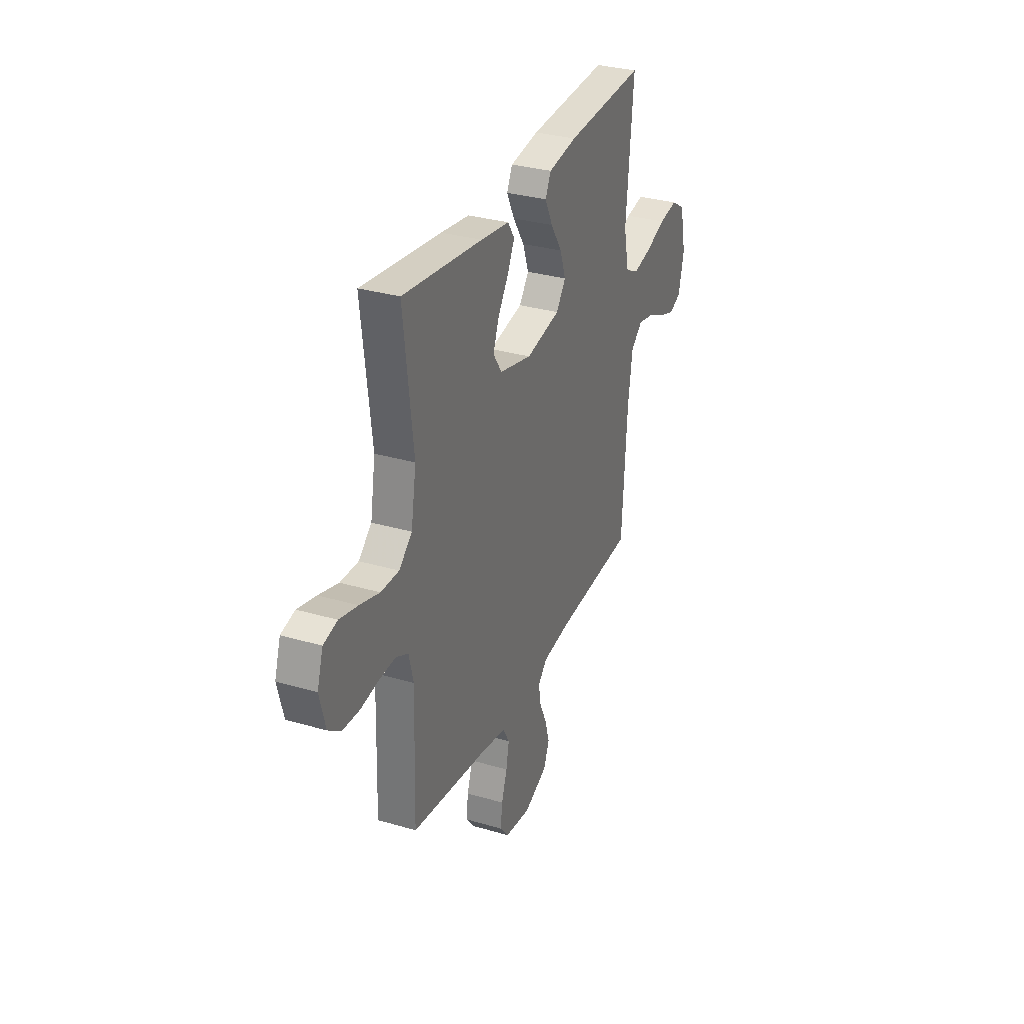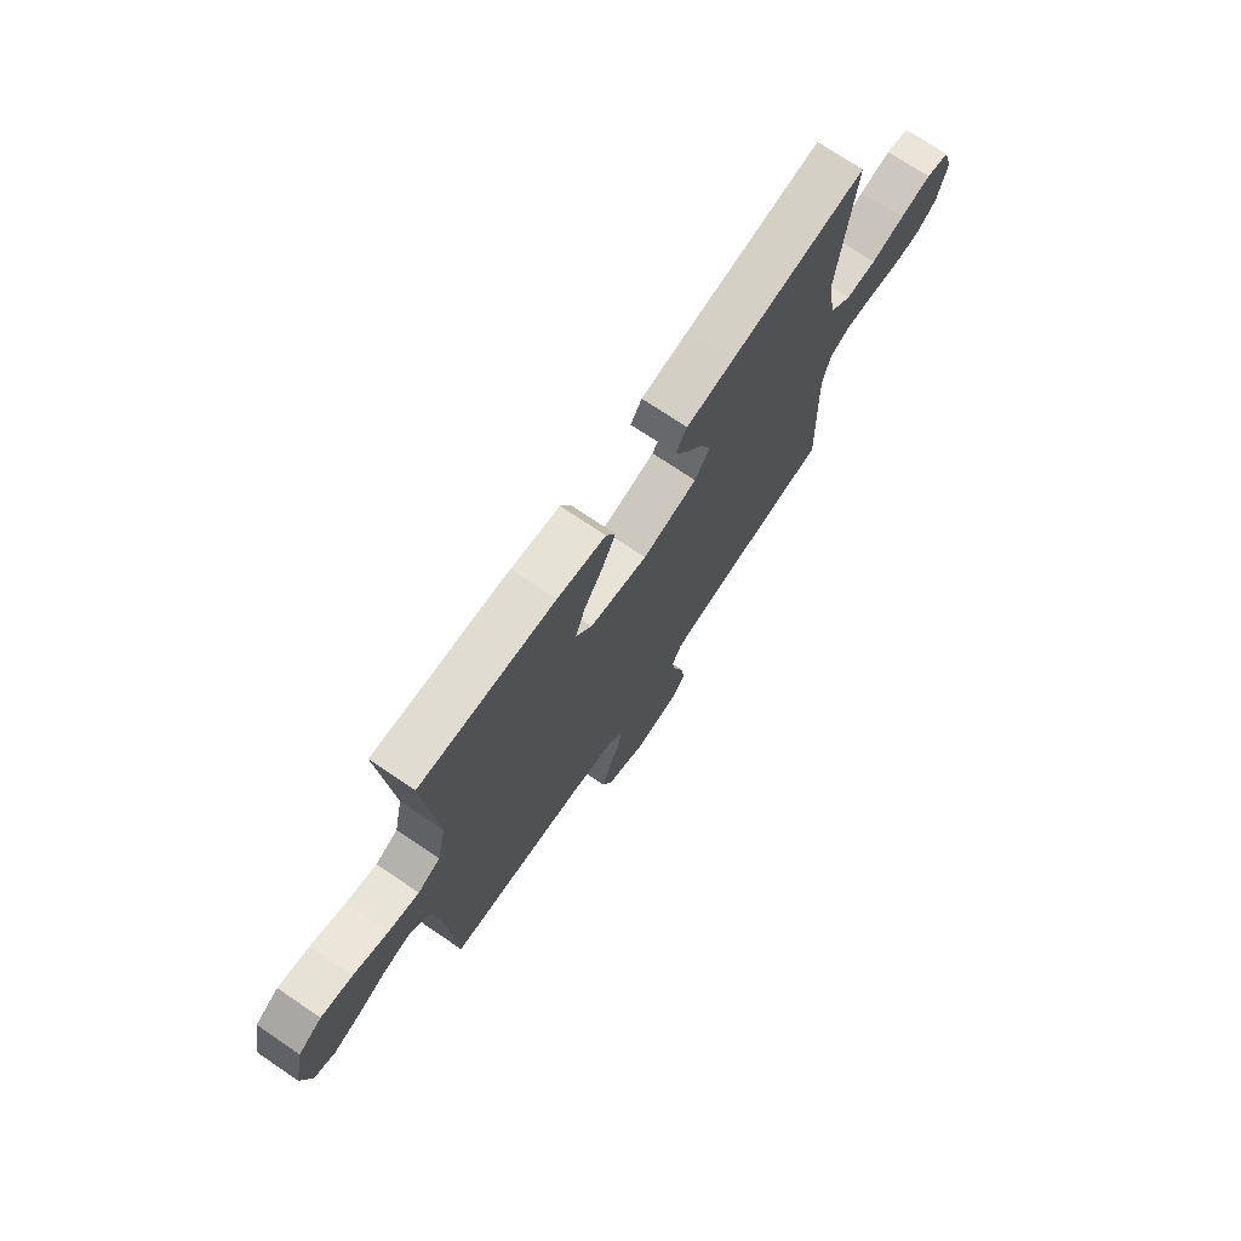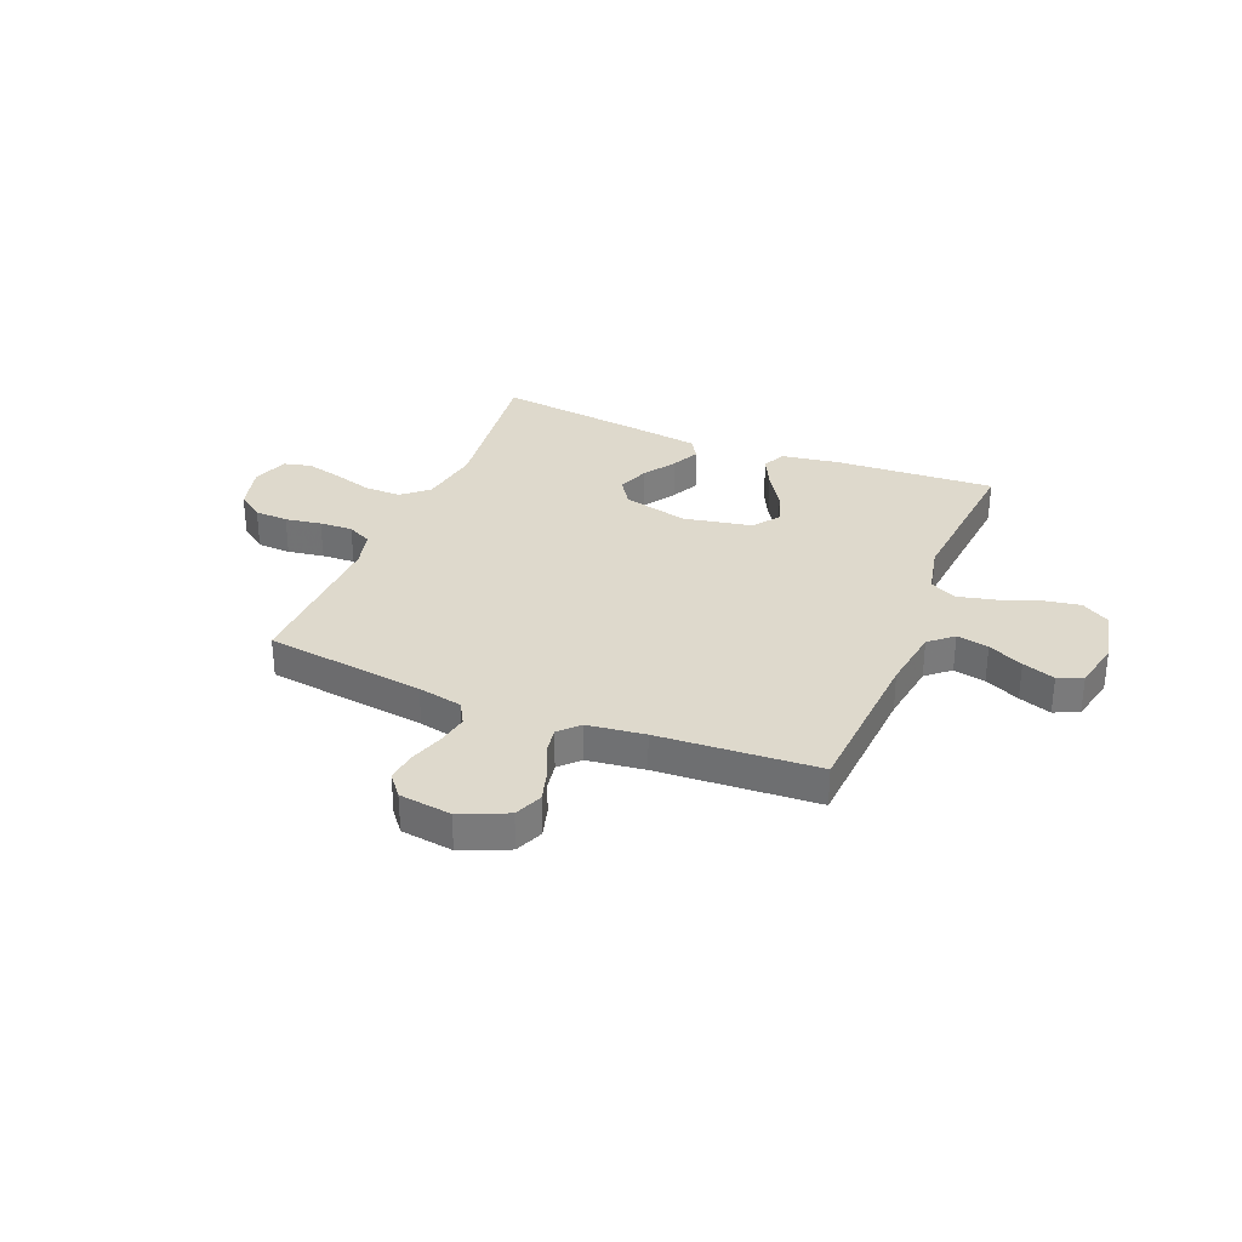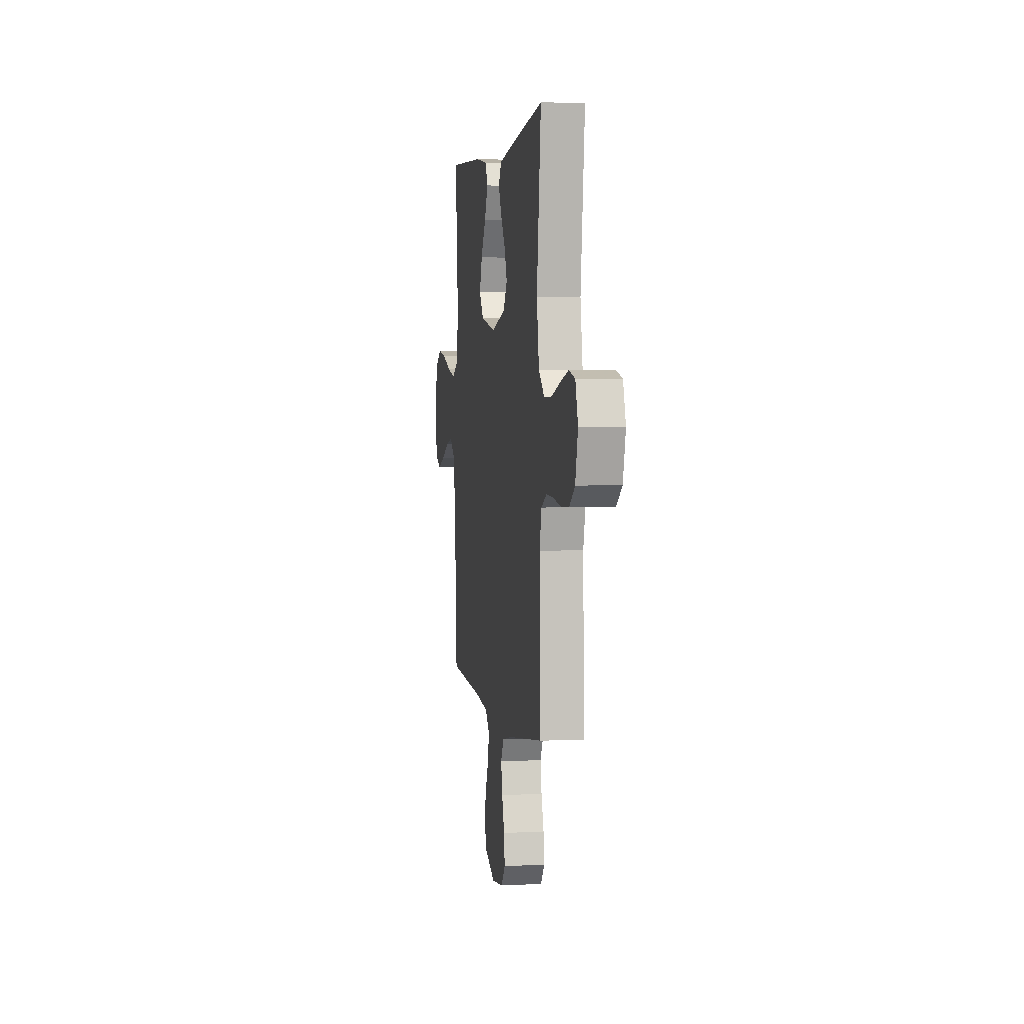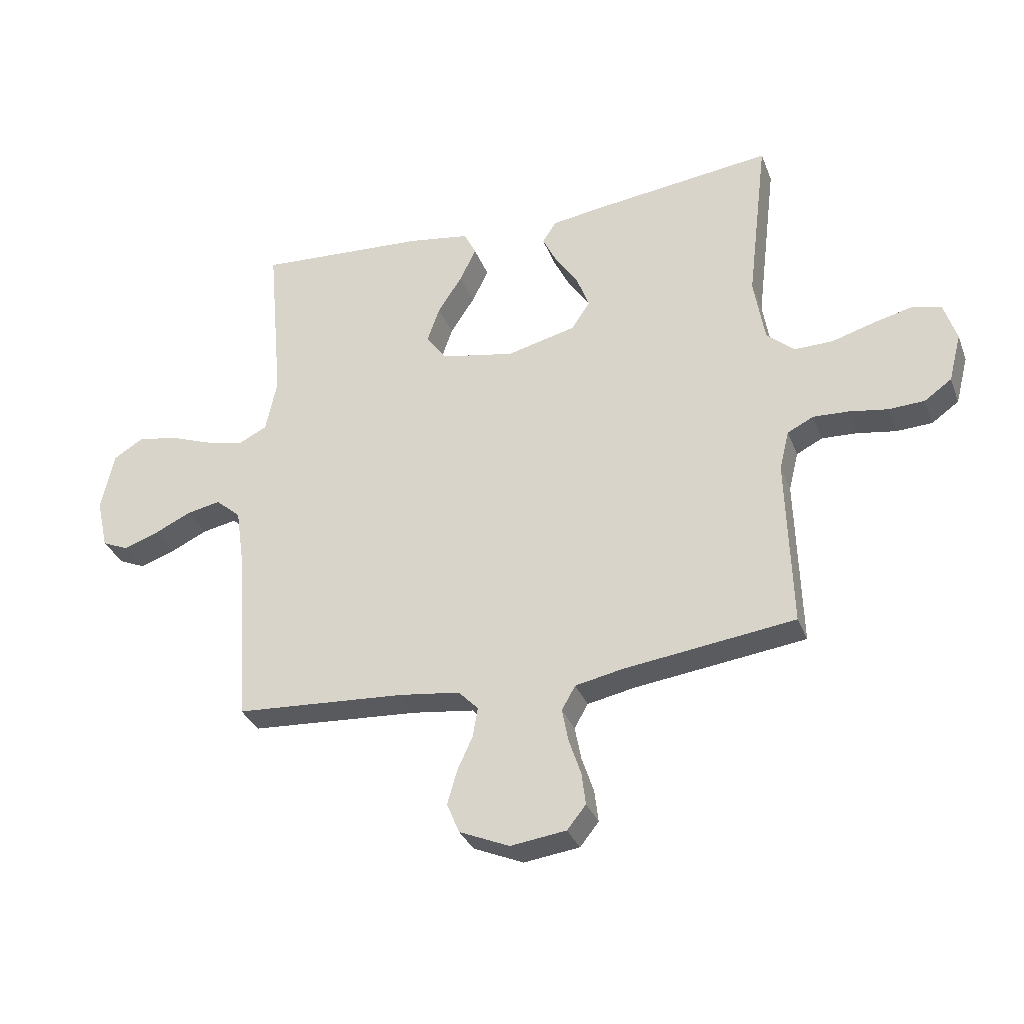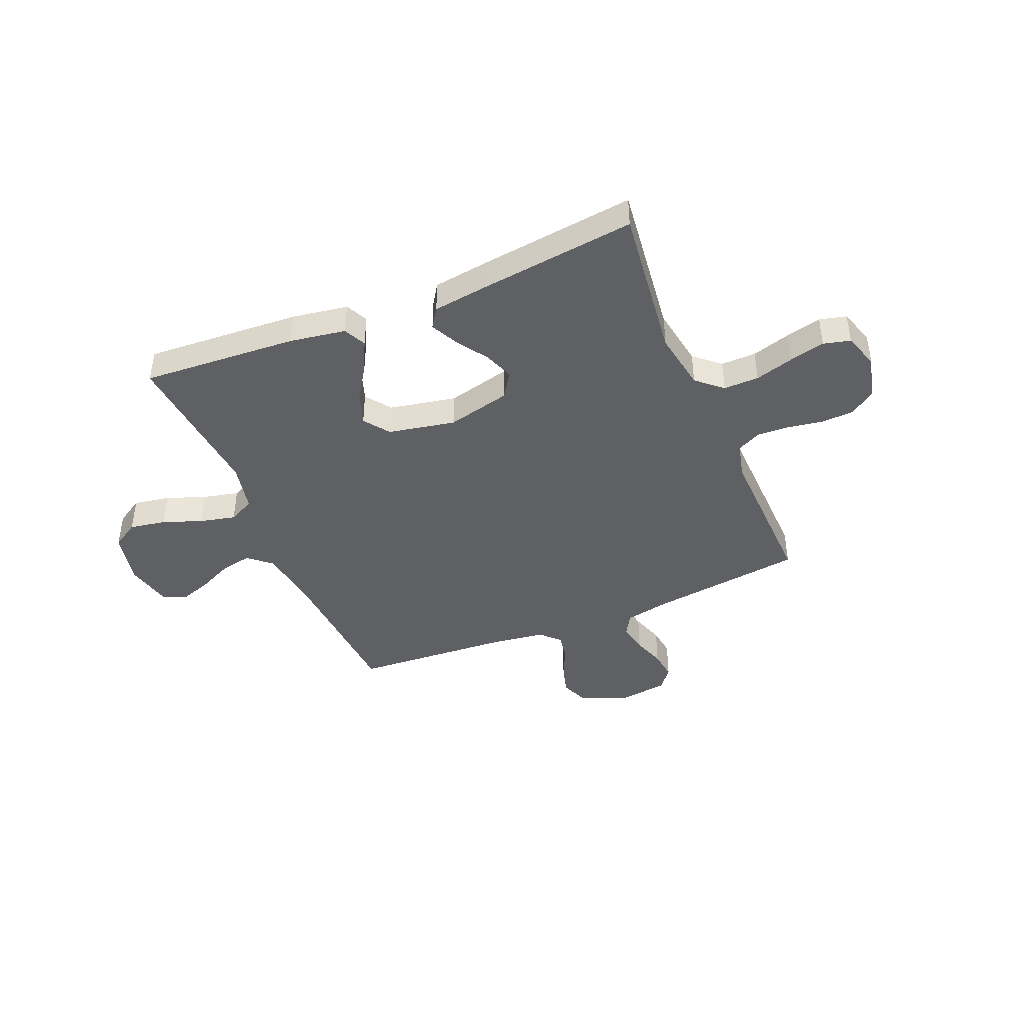
<metadata>
{"format":"obj","ext":"obj","renderer":"f3d","projection":"perspective","resolution":1024,"background":"white","views":[{"elev":31.5,"azim":112.6,"up":"+Z"},{"elev":72.3,"azim":-55.9,"up":"+Z"},{"elev":32.0,"azim":-157.8,"up":"+Y"},{"elev":3.0,"azim":81.0,"up":"+Z"},{"elev":-32.4,"azim":19.1,"up":"+Z"},{"elev":-42.6,"azim":22.6,"up":"+Y"}]}
</metadata>
<code>
v -0.5 0.07 -0.5
v -0.519 0.07 -0.2
v -0.536 0.07 -0.083
v -0.58 0.07 -0.045
v -0.64 0.07 -0.057
v -0.706 0.07 -0.088
v -0.767 0.07 -0.109
v -0.813 0.07 -0.089
v -0.833 0.07 0
v -0.81 0.07 0.105
v -0.758 0.07 0.137
v -0.688 0.07 0.125
v -0.612 0.07 0.097
v -0.543 0.07 0.081
v -0.493 0.07 0.106
v -0.473 0.07 0.2
v -0.5 0.07 0.5
v -0.2 0.07 0.482
v -0.092 0.07 0.465
v -0.071 0.07 0.422
v -0.1 0.07 0.363
v -0.143 0.07 0.297
v -0.165 0.07 0.234
v -0.129 0.07 0.185
v 0 0.07 0.16
v 0.122 0.07 0.19
v 0.155 0.07 0.239
v 0.133 0.07 0.297
v 0.093 0.07 0.357
v 0.067 0.07 0.41
v 0.092 0.07 0.448
v 0.2 0.07 0.463
v 0.5 0.07 0.5
v 0.464 0.07 0.2
v 0.483 0.07 0.085
v 0.532 0.07 0.042
v 0.6 0.07 0.043
v 0.674 0.07 0.065
v 0.743 0.07 0.082
v 0.795 0.07 0.069
v 0.817 0.07 0
v 0.795 0.07 -0.085
v 0.747 0.07 -0.119
v 0.684 0.07 -0.122
v 0.616 0.07 -0.111
v 0.554 0.07 -0.108
v 0.508 0.07 -0.131
v 0.491 0.07 -0.2
v 0.5 0.07 -0.5
v 0.2 0.07 -0.539
v 0.116 0.07 -0.556
v 0.092 0.07 -0.598
v 0.103 0.07 -0.656
v 0.124 0.07 -0.719
v 0.131 0.07 -0.776
v 0.098 0.07 -0.817
v 0 0.07 -0.83
v -0.088 0.07 -0.792
v -0.11 0.07 -0.739
v -0.093 0.07 -0.68
v -0.066 0.07 -0.621
v -0.057 0.07 -0.569
v -0.092 0.07 -0.533
v -0.2 0.07 -0.519
v -0.5 0 -0.5
v -0.519 0 -0.2
v -0.536 0 -0.083
v -0.58 0 -0.045
v -0.64 0 -0.057
v -0.706 0 -0.088
v -0.767 0 -0.109
v -0.813 0 -0.089
v -0.833 0 0
v -0.81 0 0.105
v -0.758 0 0.137
v -0.688 0 0.125
v -0.612 0 0.097
v -0.543 0 0.081
v -0.493 0 0.106
v -0.473 0 0.2
v -0.5 0 0.5
v -0.2 0 0.482
v -0.092 0 0.465
v -0.071 0 0.422
v -0.1 0 0.363
v -0.143 0 0.297
v -0.165 0 0.234
v -0.129 0 0.185
v 0 0 0.16
v 0.122 0 0.19
v 0.155 0 0.239
v 0.133 0 0.297
v 0.093 0 0.357
v 0.067 0 0.41
v 0.092 0 0.448
v 0.2 0 0.463
v 0.5 0 0.5
v 0.464 0 0.2
v 0.483 0 0.085
v 0.532 0 0.042
v 0.6 0 0.043
v 0.674 0 0.065
v 0.743 0 0.082
v 0.795 0 0.069
v 0.817 0 0
v 0.795 0 -0.085
v 0.747 0 -0.119
v 0.684 0 -0.122
v 0.616 0 -0.111
v 0.554 0 -0.108
v 0.508 0 -0.131
v 0.491 0 -0.2
v 0.5 0 -0.5
v 0.2 0 -0.539
v 0.116 0 -0.556
v 0.092 0 -0.598
v 0.103 0 -0.656
v 0.124 0 -0.719
v 0.131 0 -0.776
v 0.098 0 -0.817
v 0 0 -0.83
v -0.088 0 -0.792
v -0.11 0 -0.739
v -0.093 0 -0.68
v -0.066 0 -0.621
v -0.057 0 -0.569
v -0.092 0 -0.533
v -0.2 0 -0.519
f 58 59 60 61
f 58 61 62
f 57 58 62
f 56 57 62
f 53 54 55 56
f 52 53 56 62
f 51 52 62 63
f 48 49 50
f 47 48 50 51
f 42 43 44 45
f 42 45 46
f 41 42 46
f 40 41 46
f 37 38 39 40
f 37 40 46 47
f 31 32 33 34
f 31 34 35
f 28 29 30 31
f 27 28 31 35
f 26 27 35 36
f 19 20 21 22
f 19 22 23
f 16 17 18 19
f 15 16 19 23
f 14 15 23 24
f 10 11 12 13
f 10 13 14
f 9 10 14
f 5 6 7 8
f 4 5 8 9
f 64 1 2
f 64 2 3
f 63 64 3
f 51 63 3
f 36 37 47 51
f 25 26 36 51
f 25 51 3 4
f 14 24 25
f 4 9 14 25
f 125 124 123 122
f 126 125 122
f 126 122 121
f 126 121 120
f 120 119 118 117
f 126 120 117 116
f 127 126 116 115
f 114 113 112
f 115 114 112 111
f 109 108 107 106
f 110 109 106
f 110 106 105
f 110 105 104
f 104 103 102 101
f 111 110 104 101
f 98 97 96 95
f 99 98 95
f 95 94 93 92
f 99 95 92 91
f 100 99 91 90
f 86 85 84 83
f 87 86 83
f 83 82 81 80
f 87 83 80 79
f 88 87 79 78
f 77 76 75 74
f 78 77 74
f 78 74 73
f 72 71 70 69
f 73 72 69 68
f 66 65 128
f 67 66 128
f 67 128 127
f 67 127 115
f 115 111 101 100
f 115 100 90 89
f 68 67 115 89
f 89 88 78
f 89 78 73 68
f 1 65 66 2
f 2 66 67 3
f 3 67 68 4
f 4 68 69 5
f 5 69 70 6
f 6 70 71 7
f 7 71 72 8
f 8 72 73 9
f 9 73 74 10
f 10 74 75 11
f 11 75 76 12
f 12 76 77 13
f 13 77 78 14
f 14 78 79 15
f 15 79 80 16
f 16 80 81 17
f 17 81 82 18
f 18 82 83 19
f 19 83 84 20
f 20 84 85 21
f 21 85 86 22
f 22 86 87 23
f 23 87 88 24
f 24 88 89 25
f 25 89 90 26
f 26 90 91 27
f 27 91 92 28
f 28 92 93 29
f 29 93 94 30
f 30 94 95 31
f 31 95 96 32
f 32 96 97 33
f 33 97 98 34
f 34 98 99 35
f 35 99 100 36
f 36 100 101 37
f 37 101 102 38
f 38 102 103 39
f 39 103 104 40
f 40 104 105 41
f 41 105 106 42
f 42 106 107 43
f 43 107 108 44
f 44 108 109 45
f 45 109 110 46
f 46 110 111 47
f 47 111 112 48
f 48 112 113 49
f 49 113 114 50
f 50 114 115 51
f 51 115 116 52
f 52 116 117 53
f 53 117 118 54
f 54 118 119 55
f 55 119 120 56
f 56 120 121 57
f 57 121 122 58
f 58 122 123 59
f 59 123 124 60
f 60 124 125 61
f 61 125 126 62
f 62 126 127 63
f 63 127 128 64
f 64 128 65 1

</code>
